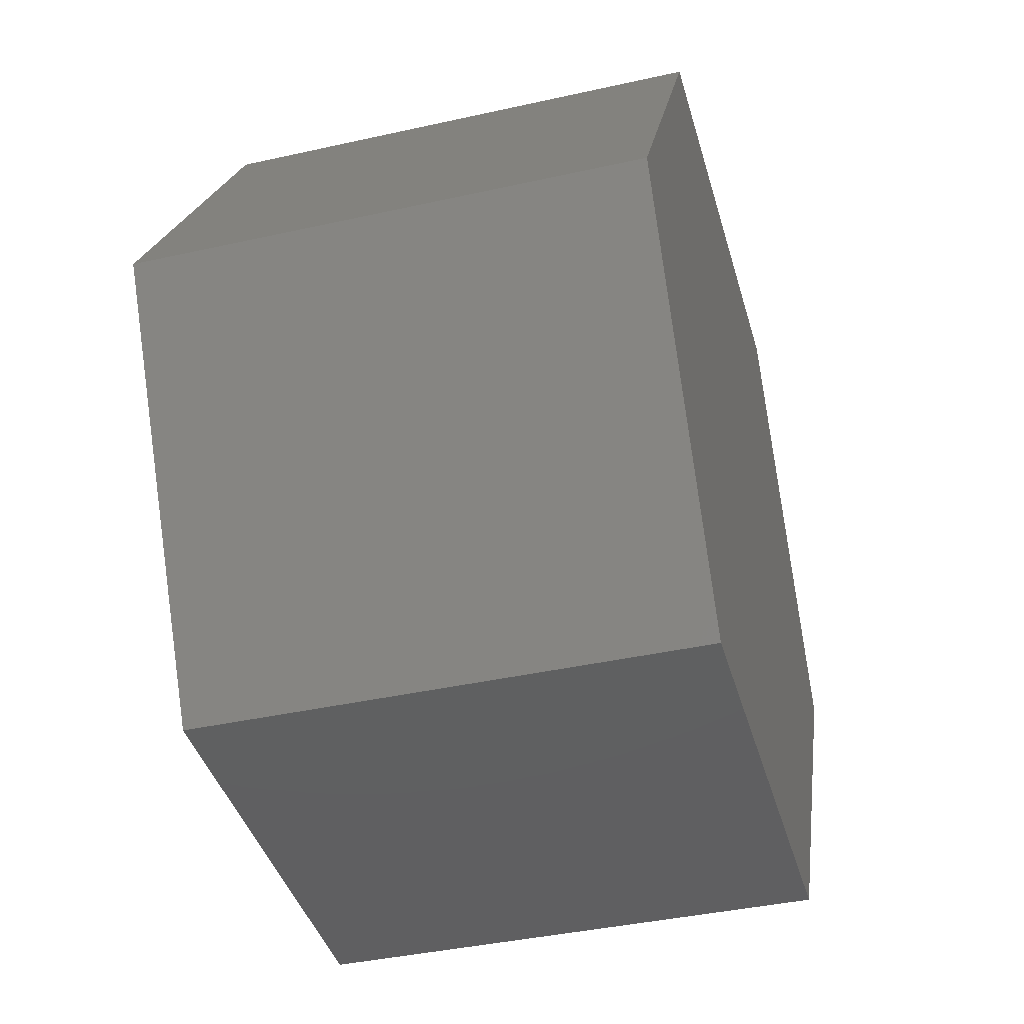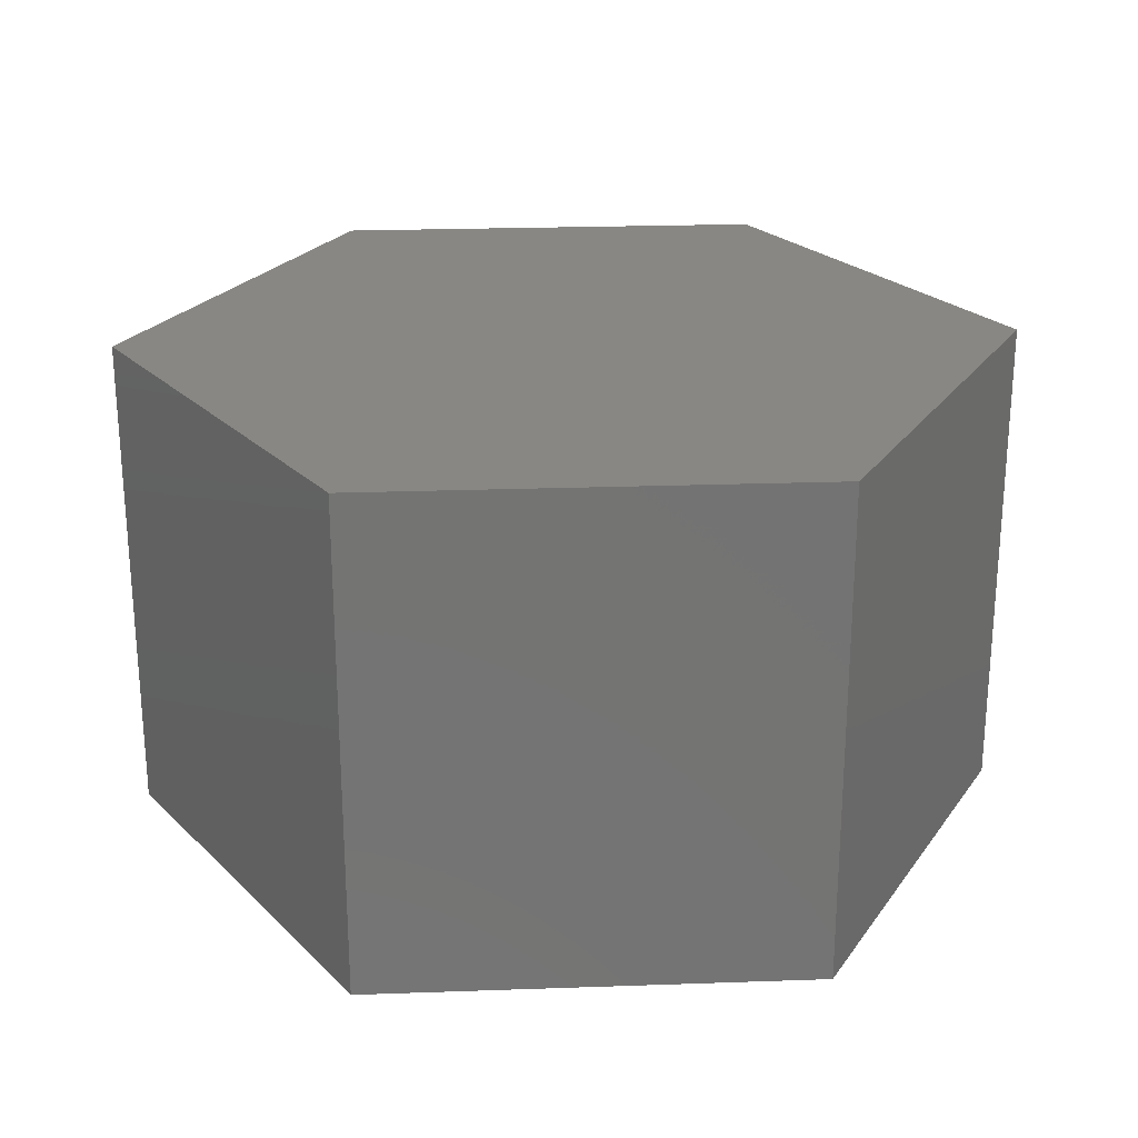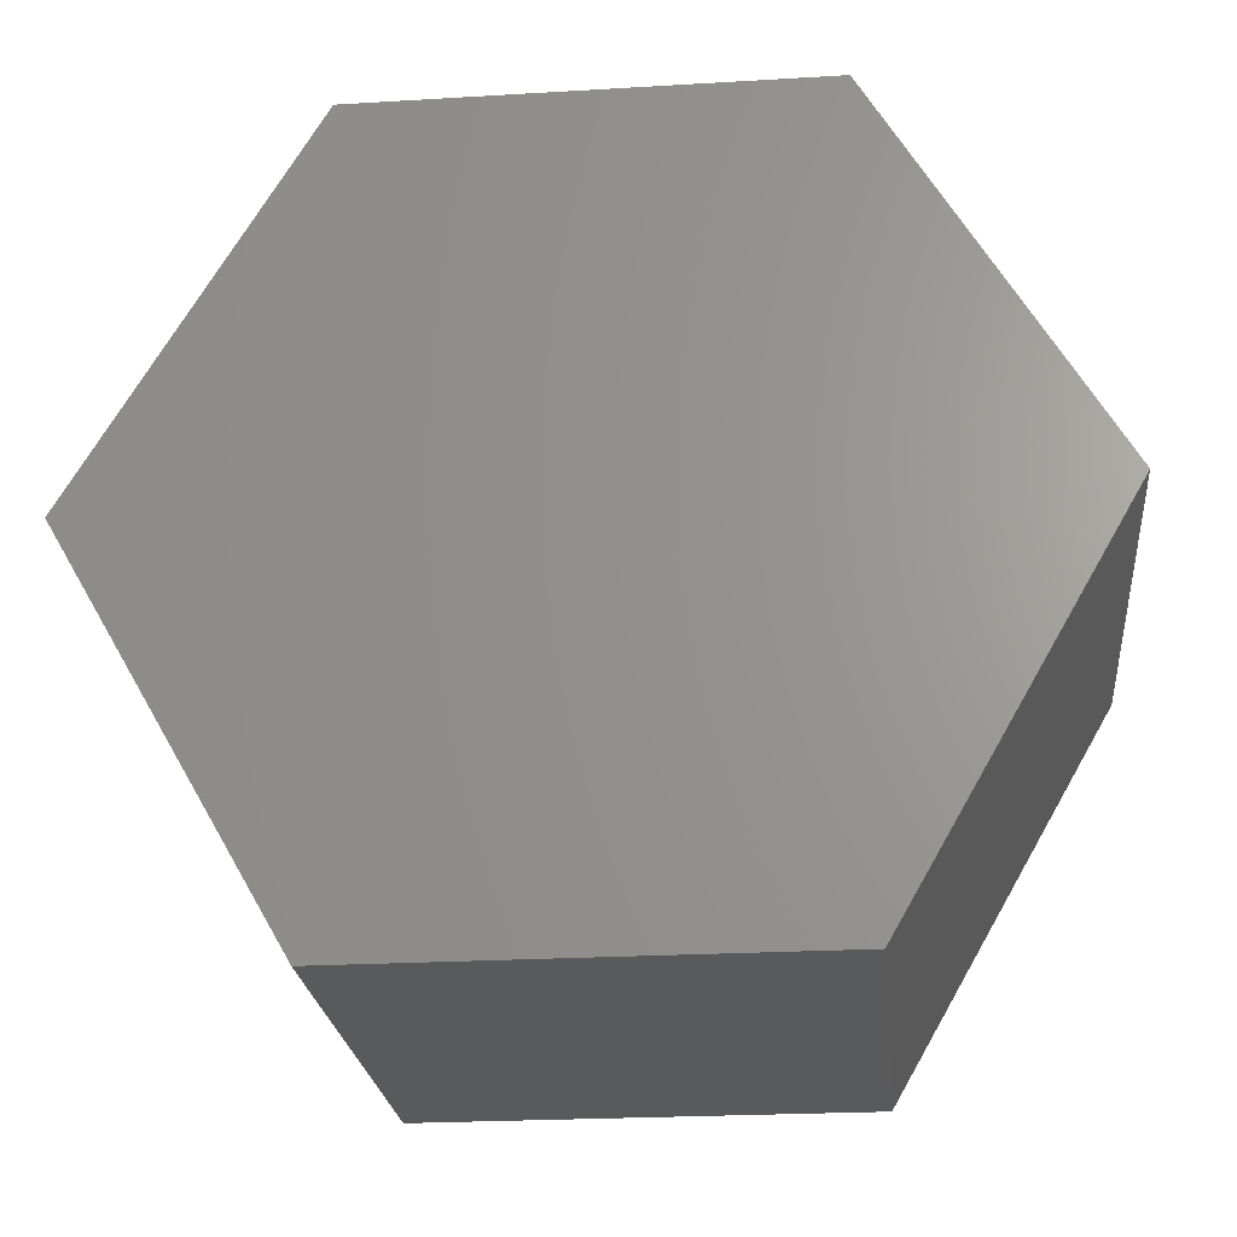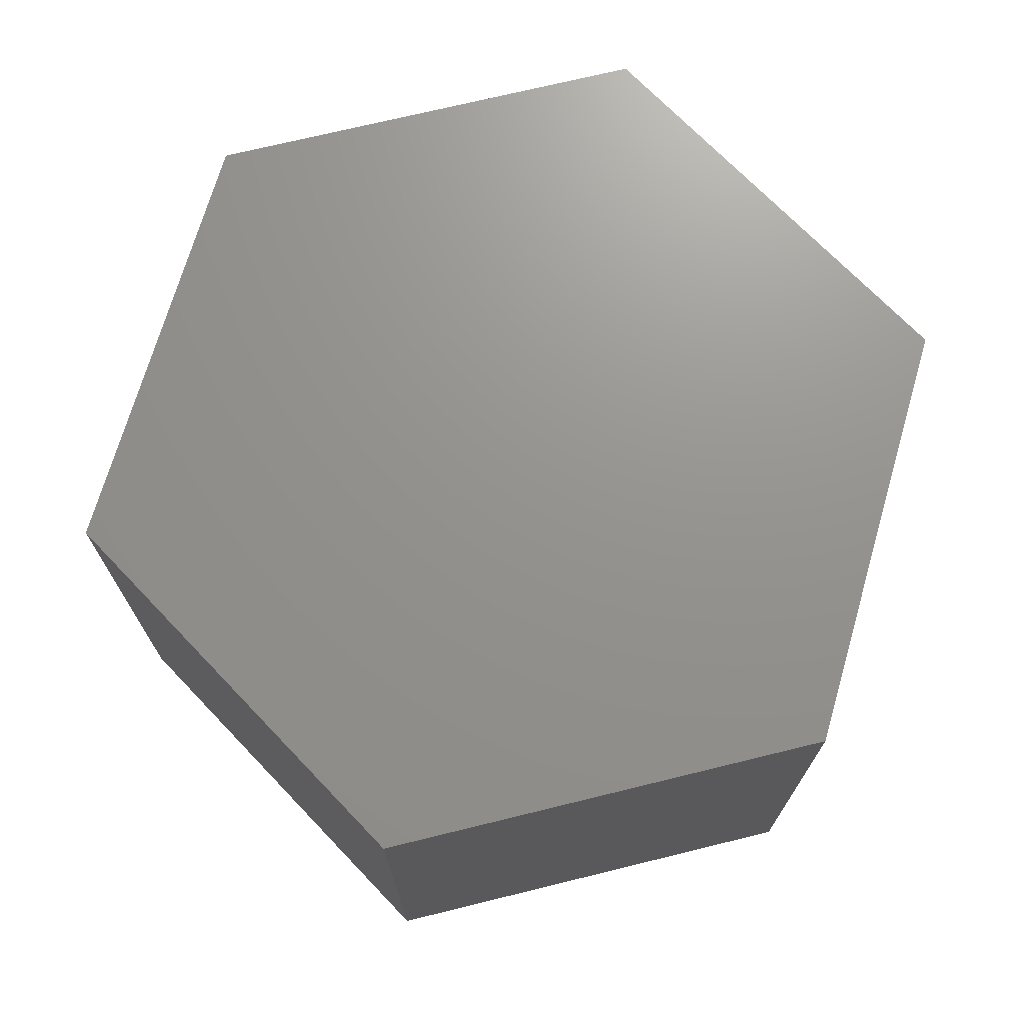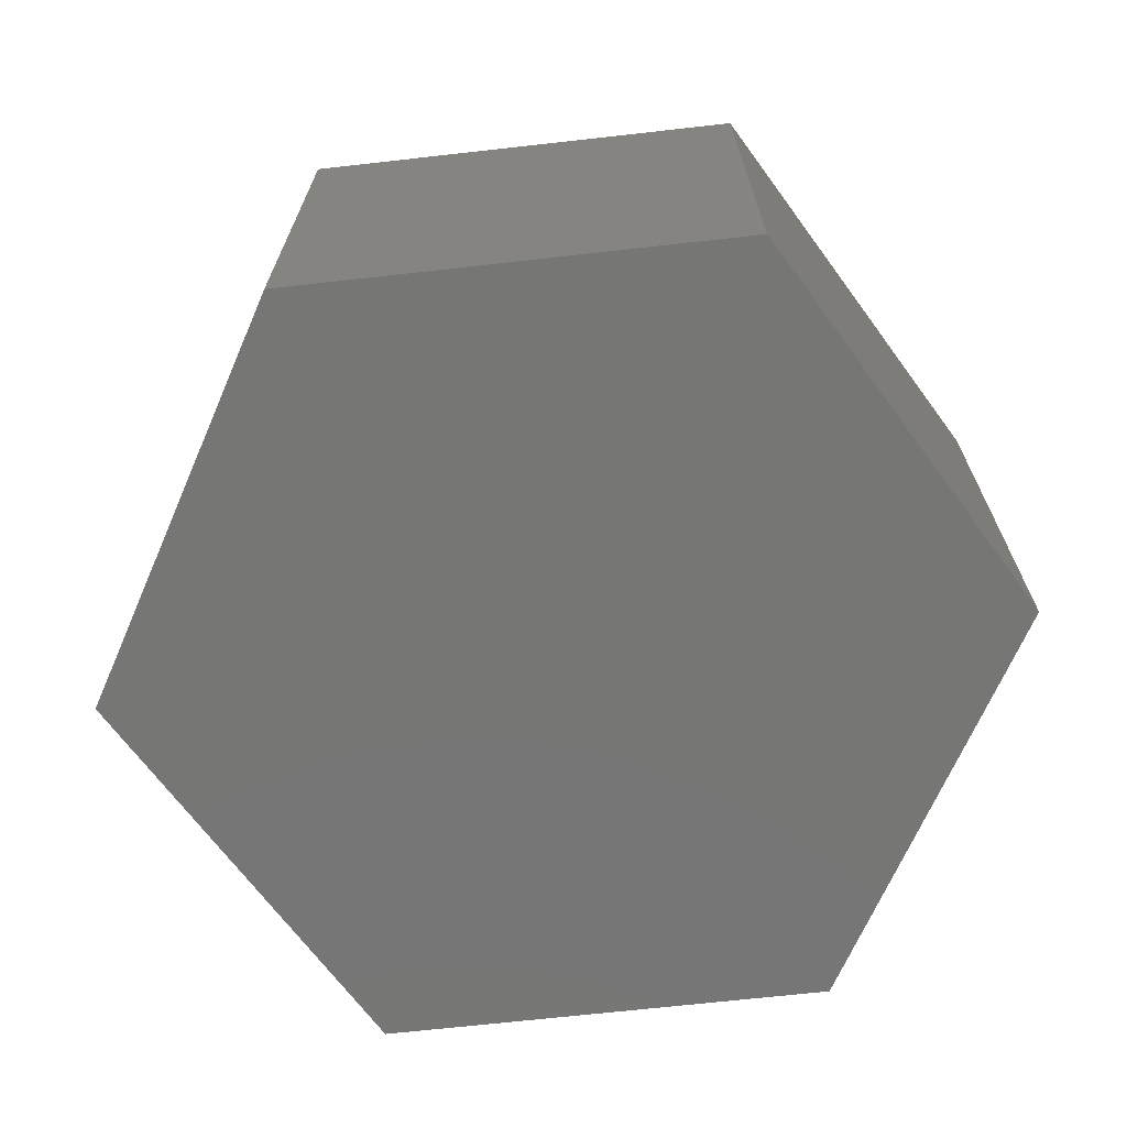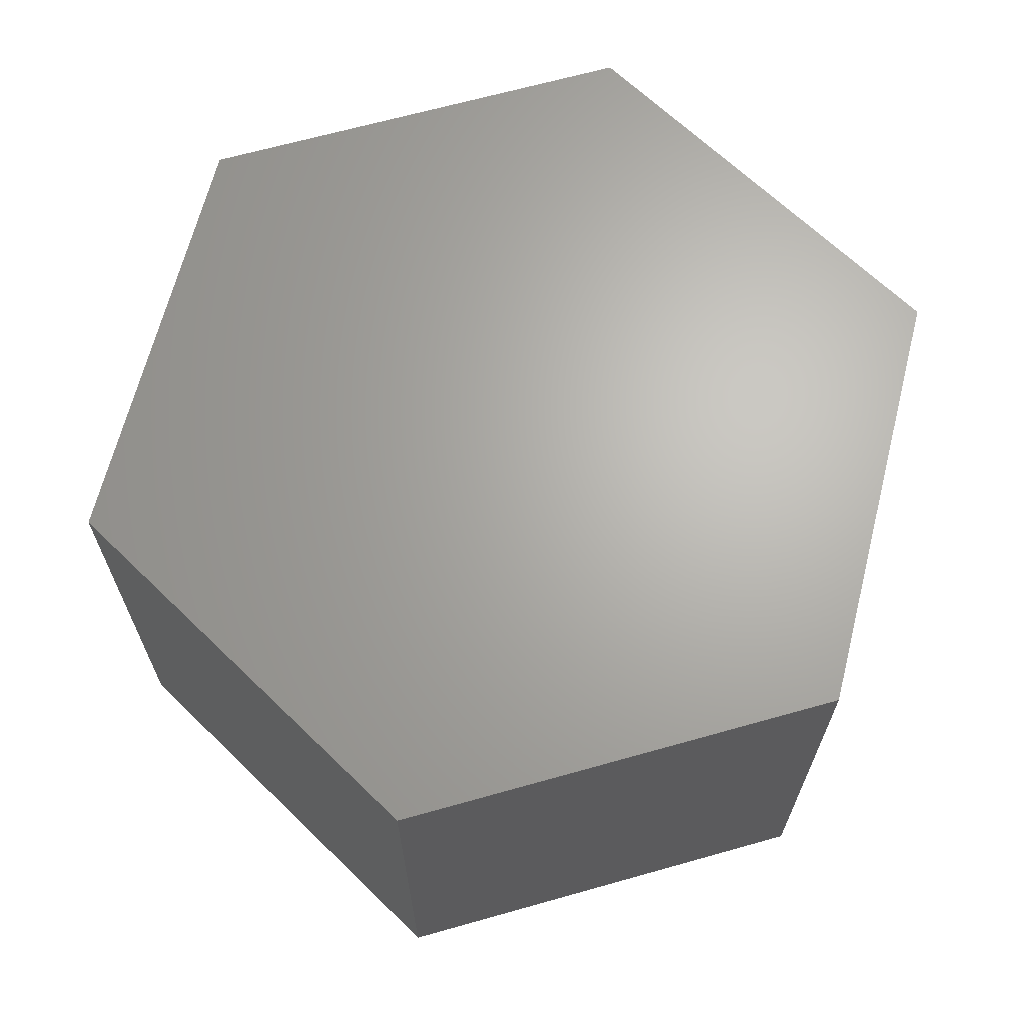
<metadata>
{"format":"stl","ext":"stl","renderer":"f3d","projection":"perspective","resolution":1024,"background":"white","views":[{"elev":-40.2,"azim":-74.6,"up":"+Y"},{"elev":24.3,"azim":56.7,"up":"+Z"},{"elev":-23.8,"azim":5.7,"up":"+Y"},{"elev":71.4,"azim":-73.8,"up":"+Z"},{"elev":-68.5,"azim":-113.6,"up":"+Z"},{"elev":66.2,"azim":104.2,"up":"+Z"}]}
</metadata>
<code>
# stl→obj: 12 verts, 20 faces
v 2.325 0 2.6
v 1.163 2.014 0
v 1.163 2.014 2.6
v 2.325 0 0
v -1.163 2.014 2.6
v -1.163 2.014 0
v -2.325 -0 0
v -2.325 -0 2.6
v -1.163 -2.014 0
v -1.163 -2.014 2.6
v 1.163 -2.014 2.6
v 1.163 -2.014 0
f 1 2 3
f 2 1 4
f 2 5 3
f 5 2 6
f 7 5 6
f 5 7 8
f 9 8 7
f 8 9 10
f 9 11 10
f 11 9 12
f 11 4 1
f 4 11 12
f 12 2 4
f 9 2 12
f 9 6 2
f 6 9 7
f 3 11 1
f 5 11 3
f 5 10 11
f 10 5 8

</code>
